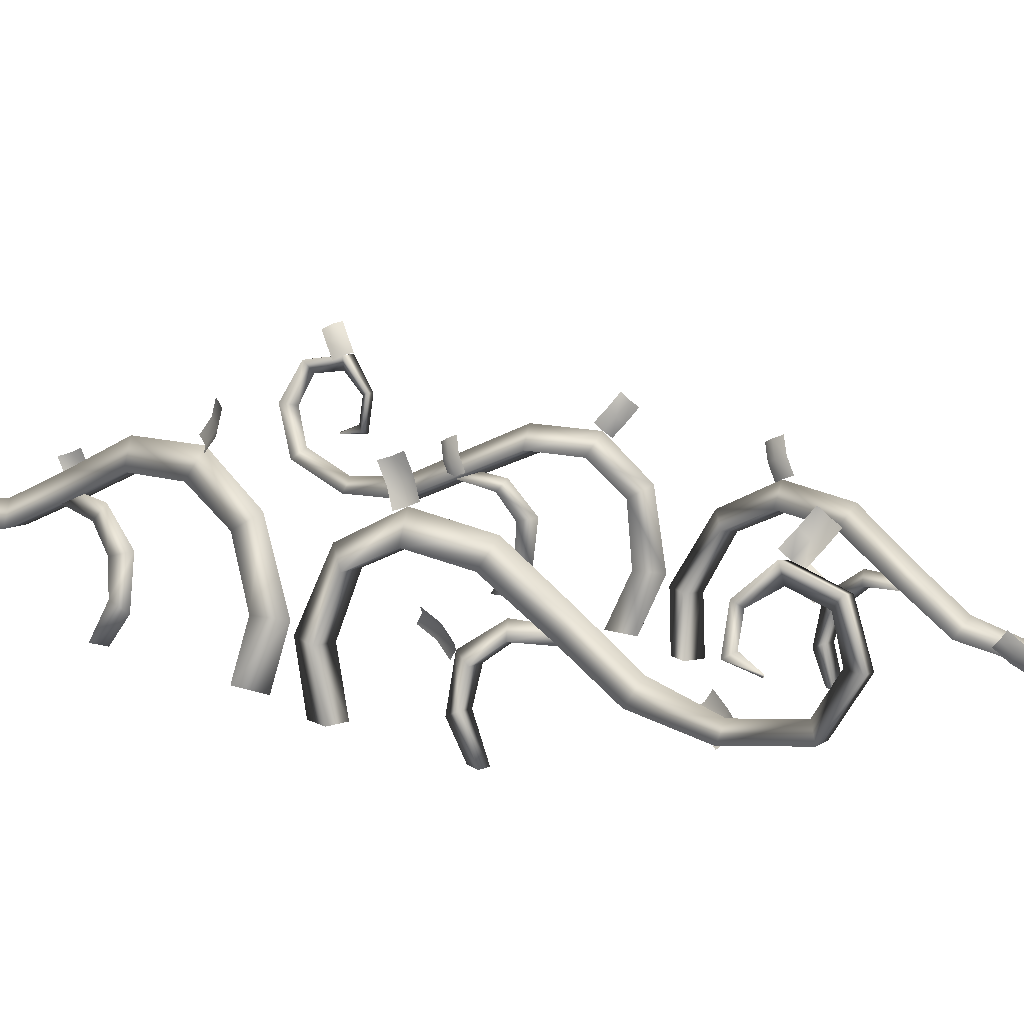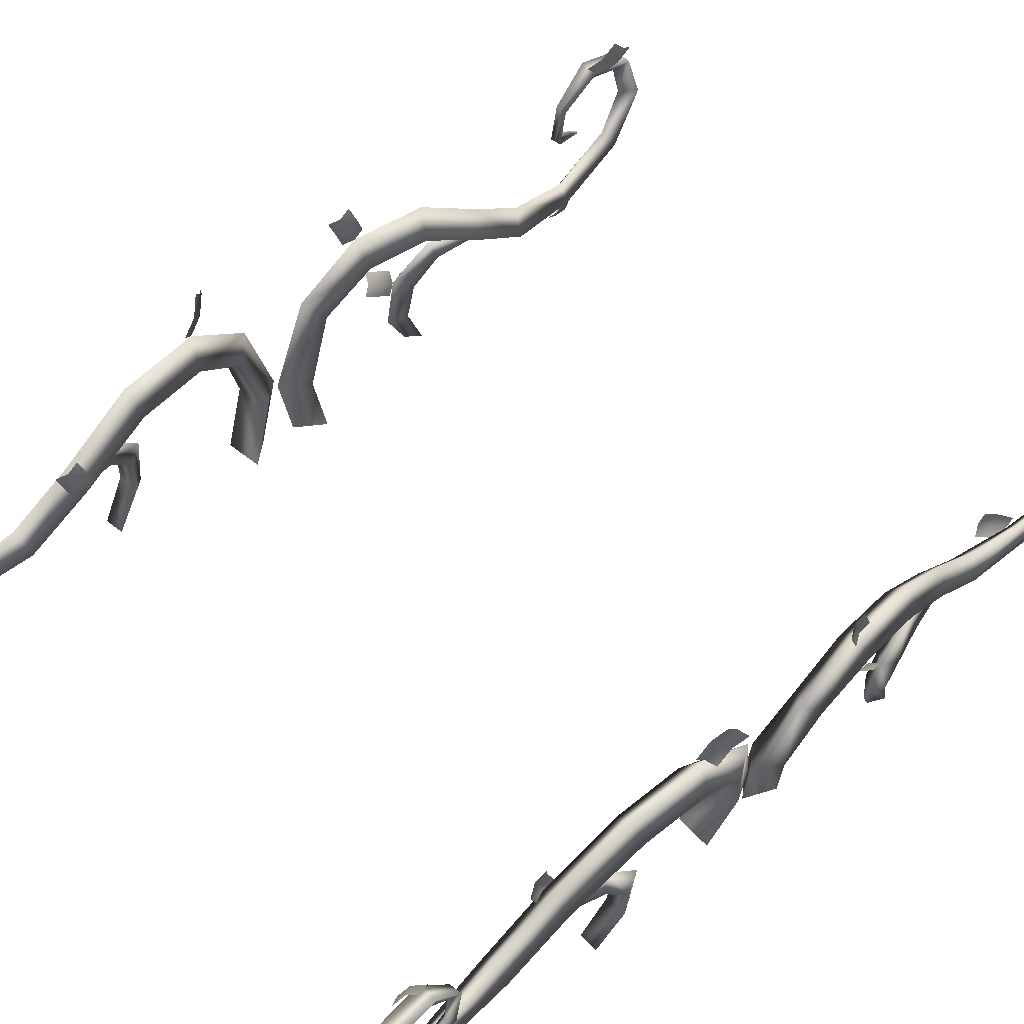
<metadata>
{"format":"obj","ext":"obj","renderer":"f3d","projection":"perspective","resolution":1024,"background":"white","views":[{"elev":3.0,"azim":123.4,"up":"+Y"},{"elev":57.1,"azim":43.9,"up":"+Y"}]}
</metadata>
<code>
g ridgeTrim65__GX
v -1892 78.71 1469
v -1890 79.74 1450
v -1894 85.01 1454
v -1893 80.03 1469
v -1897 79.18 1449
v -1894 78.57 1469
v -1890 79.74 1450
v -1892 78.71 1469
v -1890 105.3 1446
v -1894 103.6 1451
v -1897 105.5 1445
v -1890 105.3 1446
v -1887 129.5 1463
v -1894 119.7 1467
v -1899 130.6 1462
v -1887 129.5 1463
v -1887 126.8 1495
v -1894 117.9 1491
v -1899 127.7 1496
v -1887 126.8 1495
v -1887 98.65 1515
v -1894 96.93 1504
v -1899 98.84 1516
v -1887 98.65 1515
v -1884 62.07 1503
v -1891 69.86 1495
v -1897 61.25 1504
v -1884 62.07 1503
v -1876 41.16 1455
v -1884 51.93 1454
v -1889 40.02 1455
v -1876 41.16 1455
v -1871 39.09 1406
v -1881 53.6 1408
v -1889 37.54 1406
v -1871 39.09 1406
v -1871 39.09 1406
v -1872 54.1 1364
v -1882 68.79 1367
v -1881 53.6 1408
v -1890 52.54 1364
v -1889 37.54 1406
v -1872 54.1 1364
v -1871 39.09 1406
v -1872 54.1 1364
v -1876 71.13 1317
v -1887 87.51 1319
v -1882 68.79 1367
v -1896 69.39 1317
v -1890 52.54 1364
v -1876 71.13 1317
v -1872 54.1 1364
v -1879 67.26 1274
v -1890 83.23 1268
v -1899 65.56 1274
v -1879 67.26 1274
v -1879 67.26 1274
v -1880 43.16 1245
v -1890 51.71 1232
v -1890 83.23 1268
v -1898 42.25 1246
v -1899 65.56 1274
v -1880 43.16 1245
v -1879 67.26 1274
v -1880 43.16 1245
v -1873 0.9916 1237
v -1885 -1.185 1220
v -1890 51.71 1232
v -1893 1.223 1238
v -1898 42.25 1246
v -1873 0.9916 1237
v -1880 43.16 1245
v -1867 -34.96 1253
v -1880 -39.13 1237
v -1889 -34.52 1254
v -1867 -34.96 1253
v -1877 53.05 1369
v -1881 44.69 1340
v -1888 53.1 1335
v -1882 60.44 1368
v -1892 43.8 1340
v -1886 52.27 1370
v -1881 44.69 1340
v -1877 53.05 1369
v -1883 26.81 1326
v -1890 29.45 1315
v -1896 26.53 1327
v -1883 26.81 1326
v -1882 3.941 1327
v -1890 -2.516 1318
v -1895 4.628 1328
v -1882 3.941 1327
v -1880 -18.5 1344
v -1887 -20.18 1335
v -1892 -18.32 1344
v -1880 -18.5 1344
v -1886 52.27 1370
v -1882 60.44 1368
v -1887 -20.18 1335
v -1880 -18.5 1344
v -1892 -18.32 1344
v -1513 85.01 1454
v -1517 79.74 1450
v -1514 78.71 1469
v -1535 54.1 1364
v -1524 68.79 1367
v -1519 87.51 1319
v -1511 69.39 1317
v -1515 -63.98 1105
v -1520 -62.77 1115
v -1526 -63.86 1106
v -1525 3.273 1058
v -1521 -5.005 1059
v -1530 -4.209 1059
v -1512 -36.9 1114
v -1515 -63.98 1105
v -1526 -63.86 1106
v -1524 -37.27 1115
v -1517 -40.72 1125
v -1520 -62.77 1115
v -1524 -37.27 1115
v -1526 -63.86 1106
v -1511 -15.91 1108
v -1524 -15.27 1109
v -1516 -9.191 1119
v -1524 -15.27 1109
v -1514 -3.772 1090
v -1526 -2.765 1090
v -1519 6.694 1091
v -1526 -2.765 1090
v -1521 -5.005 1059
v -1530 -4.209 1059
v -1525 3.273 1058
v -1513 -11.8 1200
v -1518 -50.76 1196
v -1539 -50.65 1198
v -1534 -11.46 1201
v -1522 -8.255 1218
v -1527 -49.58 1214
v -1534 -11.46 1201
v -1539 -50.65 1198
v -1509 24.7 1179
v -1527 25.98 1180
v -1517 38.08 1190
v -1527 25.98 1180
v -1508 37.8 1145
v -1509 24.7 1179
v -1527 25.98 1180
v -1528 39.61 1145
v -1516 56.59 1146
v -1517 38.08 1190
v -1528 39.61 1145
v -1527 25.98 1180
v -1511 28 1104
v -1508 37.8 1145
v -1528 39.61 1145
v -1531 29.59 1103
v -1519 44.52 1096
v -1516 56.59 1146
v -1531 29.59 1103
v -1528 39.61 1145
v -1517 -2.868 1065
v -1535 -1.503 1064
v -1524 11.33 1056
v -1892 -11.59 956.1
v -1893 -10.38 955.6
v -1894 -0.7838 968.6
v -1890 -4.316 974.6
v -1894 -11.72 956.2
v -1897 -4.692 975.3
v -1892 -11.59 956.1
v -1890 -4.316 974.6
v -1894 17.74 965.3
v -1890 21.16 970.3
v -1897 21.52 970.8
v -1890 21.16 970.3
v -1894 28.2 945.8
v -1887 38.72 946.3
v -1899 39.84 946.4
v -1887 38.72 946.3
v -1894 18.85 923.5
v -1887 25.77 916.3
v -1899 26.51 915.6
v -1887 25.77 916.3
v -1894 -5.223 917.7
v -1887 -7.001 907
v -1899 -7.191 905.8
v -1887 -7.001 907
v -1891 -28.18 934.4
v -1884 -37.98 929.7
v -1897 -39.02 929.2
v -1884 -37.98 929.7
v -1884 -31.99 979.6
v -1876 -42.61 981.8
v -1889 -43.74 982
v -1876 -42.61 981.8
v -1881 -15.94 1022
v -1871 -29.07 1029
v -1889 -30.47 1029
v -1871 -29.07 1029
v -1871 -29.07 1029
v -1881 -15.94 1022
v -1882 11.33 1056
v -1872 -1.503 1064
v -1889 -30.47 1029
v -1890 -2.868 1065
v -1871 -29.07 1029
v -1872 -1.503 1064
v -1872 -1.503 1064
v -1882 11.33 1056
v -1887 44.52 1096
v -1876 29.59 1103
v -1890 -2.868 1065
v -1896 28 1104
v -1872 -1.503 1064
v -1876 29.59 1103
v -1890 56.59 1146
v -1879 39.61 1145
v -1899 37.8 1145
v -1879 39.61 1145
v -1879 39.61 1145
v -1890 56.59 1146
v -1890 38.08 1190
v -1880 25.98 1180
v -1899 37.8 1145
v -1898 24.7 1179
v -1879 39.61 1145
v -1880 25.98 1180
v -1880 25.98 1180
v -1890 38.08 1190
v -1885 -8.255 1218
v -1873 -11.46 1201
v -1898 24.7 1179
v -1893 -11.8 1200
v -1880 25.98 1180
v -1873 -11.46 1201
v -1880 -49.58 1214
v -1867 -50.65 1198
v -1889 -50.76 1196
v -1867 -50.65 1198
v -1877 -4.209 1059
v -1882 3.273 1058
v -1888 6.694 1091
v -1881 -2.765 1090
v -1886 -5.005 1059
v -1892 -3.772 1090
v -1877 -4.209 1059
v -1881 -2.765 1090
v -1890 -9.191 1119
v -1883 -15.27 1109
v -1896 -15.91 1108
v -1883 -15.27 1109
v -1890 -40.72 1125
v -1882 -37.27 1115
v -1895 -36.9 1114
v -1882 -37.27 1115
v -1887 -62.77 1115
v -1880 -63.86 1106
v -1892 -63.98 1105
v -1880 -63.86 1106
v -1886 -5.005 1059
v -1882 3.273 1058
v -1880 -63.86 1106
v -1887 -62.77 1115
v -1892 -63.98 1105
v -1517 52.54 1364
v -1513 80.03 1469
v -1510 79.18 1449
v -1513 78.57 1469
v -1517 79.74 1450
v -1514 78.71 1469
v -1513 103.6 1451
v -1517 105.3 1446
v -1510 105.5 1445
v -1517 105.3 1446
v -1513 119.7 1467
v -1519 129.5 1463
v -1508 130.6 1462
v -1519 129.5 1463
v -1513 117.9 1491
v -1519 126.8 1495
v -1508 127.7 1496
v -1519 126.8 1495
v -1513 96.93 1504
v -1520 98.65 1515
v -1507 98.84 1516
v -1520 98.65 1515
v -1515 69.86 1495
v -1523 62.07 1503
v -1510 61.25 1504
v -1523 62.07 1503
v -1523 51.93 1454
v -1530 41.16 1455
v -1518 40.02 1455
v -1530 41.16 1455
v -1526 53.6 1408
v -1536 39.09 1406
v -1518 37.54 1406
v -1536 39.09 1406
v -1524 68.79 1367
v -1535 54.1 1364
v -1536 39.09 1406
v -1526 53.6 1408
v -1517 52.54 1364
v -1518 37.54 1406
v -1535 54.1 1364
v -1536 39.09 1406
v -1531 71.13 1317
v -1535 -1.503 1064
v -1518 -30.47 1029
v -1517 -2.868 1065
v -1535 -1.503 1064
v -1531 71.13 1317
v -1535 54.1 1364
v -1516 83.23 1268
v -1528 67.26 1274
v -1508 65.56 1274
v -1528 67.26 1274
v -1517 51.71 1232
v -1527 43.16 1245
v -1528 67.26 1274
v -1516 83.23 1268
v -1509 42.25 1246
v -1508 65.56 1274
v -1527 43.16 1245
v -1528 67.26 1274
v -1522 -1.185 1220
v -1534 0.9915 1237
v -1527 43.16 1245
v -1517 51.71 1232
v -1513 1.223 1238
v -1509 42.25 1246
v -1534 0.9915 1237
v -1527 43.16 1245
v -1527 -39.13 1237
v -1539 -34.96 1253
v -1518 -34.52 1254
v -1539 -34.96 1253
v -1519 53.1 1335
v -1526 44.69 1340
v -1530 53.05 1369
v -1525 60.44 1368
v -1514 43.8 1340
v -1521 52.27 1370
v -1526 44.69 1340
v -1530 53.05 1369
v -1516 29.45 1315
v -1524 26.81 1326
v -1511 26.53 1327
v -1524 26.81 1326
v -1517 -2.516 1318
v -1524 3.941 1327
v -1512 4.628 1328
v -1524 3.941 1327
v -1520 -20.18 1335
v -1526 -18.5 1344
v -1515 -18.32 1344
v -1526 -18.5 1344
v -1525 60.44 1368
v -1521 52.27 1370
v -1515 -18.32 1344
v -1526 -18.5 1344
v -1520 -20.18 1335
v -1526 -15.94 1022
v -1524 11.33 1056
v -1536 -29.07 1029
v -1535 -1.503 1064
v -1518 -43.74 982
v -1518 -30.47 1029
v -1536 -29.07 1029
v -1530 -42.61 981.8
v -1523 -31.99 979.6
v -1526 -15.94 1022
v -1530 -42.61 981.8
v -1536 -29.07 1029
v -1510 -39.02 929.2
v -1523 -37.98 929.7
v -1515 -28.18 934.4
v -1523 -37.98 929.7
v -1507 -7.191 905.8
v -1520 -7.001 907
v -1513 -5.223 917.7
v -1520 -7.001 907
v -1508 26.51 915.6
v -1519 25.77 916.3
v -1513 18.85 923.5
v -1519 25.77 916.3
v -1508 39.84 946.4
v -1519 38.72 946.3
v -1513 28.2 945.8
v -1519 38.72 946.3
v -1510 21.52 970.8
v -1517 21.16 970.3
v -1513 17.74 965.3
v -1517 21.16 970.3
v -1510 -4.692 975.3
v -1517 -4.316 974.6
v -1513 -0.7838 968.6
v -1517 -4.316 974.6
v -1513 -11.72 956.2
v -1514 -11.59 956.1
v -1513 -10.38 955.6
v -1514 -11.59 956.1
v -1536 -29.07 1029
f 97 77 98
f 93 94 89
f 90 89 94
f 89 90 85
f 86 85 90
f 85 86 78
f 79 78 86
f 78 79 77
f 80 77 79
f 94 95 90
f 91 90 95
f 90 91 86
f 87 86 91
f 86 87 79
f 81 79 87
f 79 81 80
f 82 80 81
f 95 96 91
f 92 91 96
f 91 92 87
f 88 87 92
f 87 88 81
f 83 81 88
f 81 83 82
f 84 82 83
f 193 199 197
f 199 193 195
f 189 195 193
f 195 189 191
f 185 191 189
f 191 185 187
f 181 187 185
f 187 181 183
f 177 183 181
f 183 177 179
f 173 179 177
f 179 173 175
f 167 175 173
f 175 167 170
f 166 170 167
f 170 166 169
f 172 169 171
f 169 172 170
f 176 170 172
f 170 176 175
f 180 175 176
f 175 180 179
f 184 179 180
f 179 184 183
f 188 183 184
f 183 188 187
f 192 187 188
f 187 192 191
f 196 191 192
f 191 196 195
f 200 195 196
f 195 200 199
f 194 197 198
f 197 194 193
f 190 193 194
f 193 190 189
f 186 189 190
f 189 186 185
f 182 185 186
f 185 182 181
f 178 181 182
f 181 178 177
f 174 177 178
f 177 174 173
f 168 173 174
f 173 168 167
f 165 167 168
f 167 165 166
f 6 4 5
f 3 5 4
f 5 3 11
f 10 11 3
f 11 10 15
f 14 15 10
f 15 14 19
f 18 19 14
f 19 18 23
f 22 23 18
f 23 22 27
f 26 27 22
f 27 26 31
f 30 31 26
f 31 30 35
f 34 35 30
f 33 34 29
f 30 29 34
f 29 30 25
f 26 25 30
f 25 26 21
f 22 21 26
f 21 22 17
f 18 17 22
f 17 18 13
f 14 13 18
f 13 14 9
f 10 9 14
f 9 10 2
f 3 2 10
f 2 3 1
f 4 1 3
f 35 36 31
f 32 31 36
f 31 32 27
f 28 27 32
f 27 28 23
f 24 23 28
f 23 24 19
f 20 19 24
f 19 20 15
f 16 15 20
f 15 16 11
f 12 11 16
f 11 12 5
f 7 5 12
f 5 7 6
f 8 6 7
f 268 267 269
f 267 268 102
f 274 102 268
f 102 274 272
f 278 272 274
f 272 278 276
f 282 276 278
f 276 282 280
f 286 280 282
f 280 286 284
f 290 284 286
f 284 290 288
f 294 288 290
f 288 294 292
f 298 292 294
f 292 298 296
f 293 296 297
f 296 293 292
f 289 292 293
f 292 289 288
f 285 288 289
f 288 285 284
f 281 284 285
f 284 281 280
f 277 280 281
f 280 277 276
f 273 276 277
f 276 273 272
f 103 272 273
f 272 103 102
f 104 102 103
f 102 104 267
f 294 299 298
f 299 294 295
f 290 295 294
f 295 290 291
f 286 291 290
f 291 286 287
f 282 287 286
f 287 282 283
f 278 283 282
f 283 278 279
f 274 279 278
f 279 274 275
f 268 275 274
f 275 268 270
f 269 270 268
f 270 269 271
f 373 369 372
f 368 372 369
f 372 368 378
f 376 378 368
f 378 376 382
f 380 382 376
f 382 380 386
f 384 386 380
f 386 384 390
f 388 390 384
f 390 388 394
f 392 394 388
f 394 392 398
f 396 398 392
f 398 396 402
f 400 402 396
f 369 370 368
f 371 368 370
f 368 371 376
f 377 376 371
f 376 377 380
f 381 380 377
f 380 381 384
f 385 384 381
f 384 385 388
f 389 388 385
f 388 389 392
f 393 392 389
f 392 393 396
f 397 396 393
f 396 397 400
f 401 400 397
f 375 373 374
f 372 374 373
f 374 372 379
f 378 379 372
f 379 378 383
f 382 383 378
f 383 382 387
f 386 387 382
f 387 386 391
f 390 391 386
f 391 390 395
f 394 395 390
f 395 394 399
f 398 399 394
f 399 398 403
f 402 403 398
f 347 348 340
f 348 347 351
f 353 351 347
f 351 353 357
f 358 357 353
f 357 355 351
f 352 355 356
f 355 352 351
f 348 351 352
f 339 340 341
f 340 339 347
f 349 347 339
f 347 349 353
f 354 353 349
f 353 354 358
f 341 342 339
f 343 339 342
f 339 343 349
f 350 349 343
f 349 350 354
f 342 344 343
f 345 343 344
f 343 345 350
f 344 346 345
f 359 341 360
f 39 37 38
f 37 39 40
f 41 40 39
f 40 41 42
f 43 42 41
f 42 43 44
f 47 45 46
f 45 47 48
f 49 48 47
f 48 49 50
f 51 50 49
f 50 51 52
f 54 46 53
f 46 54 47
f 55 47 54
f 47 55 49
f 56 49 55
f 49 56 51
f 59 57 58
f 57 59 60
f 61 60 59
f 60 61 62
f 63 62 61
f 62 63 64
f 67 65 66
f 65 67 68
f 69 68 67
f 68 69 70
f 71 70 69
f 70 71 72
f 74 66 73
f 66 74 67
f 75 67 74
f 67 75 69
f 76 69 75
f 69 76 71
f 151 152 153
f 152 151 150
f 147 150 151
f 150 147 146
f 148 146 147
f 146 148 149
f 159 160 161
f 160 159 158
f 155 158 159
f 158 155 154
f 156 154 155
f 154 156 157
f 158 309 160
f 309 158 164
f 154 164 158
f 164 154 162
f 157 162 154
f 162 157 163
f 207 208 205
f 206 205 208
f 205 206 202
f 203 202 206
f 202 203 201
f 204 201 203
f 215 216 213
f 214 213 216
f 213 214 210
f 211 210 214
f 210 211 209
f 212 209 211
f 216 220 214
f 219 214 220
f 214 219 211
f 217 211 219
f 211 217 212
f 218 212 217
f 227 228 225
f 226 225 228
f 225 226 222
f 223 222 226
f 222 223 221
f 224 221 223
f 235 236 233
f 234 233 236
f 233 234 230
f 231 230 234
f 230 231 229
f 232 229 231
f 236 240 234
f 239 234 240
f 234 239 231
f 237 231 239
f 231 237 232
f 238 232 237
f 247 248 245
f 246 245 248
f 245 246 242
f 243 242 246
f 242 243 241
f 244 241 243
f 248 252 246
f 251 246 252
f 246 251 243
f 249 243 251
f 243 249 244
f 250 244 249
f 252 256 251
f 255 251 256
f 251 255 249
f 253 249 255
f 249 253 250
f 254 250 253
f 256 260 255
f 259 255 260
f 255 259 253
f 257 253 259
f 253 257 254
f 258 254 257
f 241 261 262
f 301 302 300
f 303 300 302
f 300 303 304
f 305 304 303
f 304 305 306
f 307 306 305
f 308 315 316
f 315 308 107
f 105 107 308
f 107 105 106
f 107 317 315
f 317 107 108
f 106 108 107
f 108 106 266
f 108 318 317
f 318 108 313
f 266 313 108
f 313 266 314
f 365 366 367
f 366 365 364
f 311 364 365
f 364 311 310
f 312 310 311
f 310 312 404
f 320 321 319
f 322 319 321
f 319 322 323
f 324 323 322
f 323 324 325
f 326 325 324
f 328 335 336
f 335 328 327
f 329 327 328
f 327 329 330
f 327 337 335
f 337 327 331
f 330 331 327
f 331 330 332
f 331 338 337
f 338 331 333
f 332 333 331
f 333 332 334
f 99 100 101
f 109 110 111
f 112 113 114
f 122 120 121
f 119 121 120
f 121 119 126
f 125 126 119
f 126 125 130
f 129 130 125
f 130 129 114
f 133 114 129
f 120 116 119
f 115 119 116
f 119 115 125
f 123 125 115
f 125 123 129
f 127 129 123
f 129 127 133
f 131 133 127
f 116 117 115
f 118 115 117
f 115 118 123
f 124 123 118
f 123 124 127
f 128 127 124
f 127 128 131
f 132 131 128
f 139 140 141
f 140 139 138
f 135 138 139
f 138 135 134
f 136 134 135
f 134 136 137
f 138 145 140
f 145 138 144
f 134 144 138
f 144 134 142
f 137 142 134
f 142 137 143
f 263 264 265
f 361 362 363
v -1528 57.37 932.4
v -1528 53.13 926
v -1525 43.32 933.8
v -1526 47.57 940.2
v -1523 52.8 944.8
v -1525 62.6 937
v -1519 38.72 946.3
v -1516 43.95 950.9
v -1519 34.48 940
v -1536 -32.04 1005
v -1539 -27.71 999.7
v -1537 -36.04 990.3
v -1534 -40.37 995.7
v -1539 -21.58 995.1
v -1536 -29.9 985.7
v -1530 -42.61 981.8
v -1527 -46.94 987.2
v -1530 -36.47 977.2
v -1519 1.506 1142
v -1516 6.946 1138
v -1518 -0.3319 1127
v -1520 -5.772 1132
v -1510 10.76 1134
v -1512 3.486 1124
v -1516 -9.191 1119
v -1519 -14.63 1123
v -1510 -5.373 1115
v -1511 78.08 1160
v -1515 80.26 1153
v -1518 68.28 1150
v -1514 66.09 1156
v -1514 131.4 1458
v -1519 129.5 1463
v -1518 140.5 1469
v -1517 70.76 1143
v -1516 56.59 1146
v -1513 54.4 1152
v -1516 59.07 1138
v -1512 107.1 1258
v -1511 101.9 1252
v -1515 92.07 1259
v -1517 97.3 1265
v -1505 97.63 1249
v -1510 87.83 1256
v -1516 83.23 1268
v -1518 88.46 1273
v -1511 78.98 1265
v -1530 75.59 1378
v -1533 77.77 1372
v -1536 65.79 1368
v -1533 63.6 1375
v -1532 80.25 1365
v -1535 68.27 1361
v -1535 54.1 1364
v -1531 51.92 1371
v -1534 56.58 1357
v -1515 146.4 1482
v -1514 149.9 1476
v -1520 137 1475
v -1508 151.8 1471
v -1513 142.4 1463
v -1521 126 1469
v -1888 140.5 1469
v -1887 129.5 1463
v -1893 131.4 1458
v -1887 137 1475
v -1886 126 1469
v -1514 82.74 1146
v -1894 142.4 1463
v -1881 47.57 940.2
v -1878 57.37 932.4
v -1882 62.6 937
v -1884 52.8 944.8
v -1882 43.32 933.8
v -1879 53.13 926
v -1887 38.72 946.3
v -1891 43.95 950.9
v -1888 34.48 940
v -1870 -36.04 990.3
v -1867 -27.71 999.7
v -1871 -32.04 1005
v -1873 -40.37 995.7
v -1871 -29.9 985.7
v -1868 -21.58 995.1
v -1876 -42.61 981.8
v -1880 -46.94 987.2
v -1877 -36.47 977.2
v -1889 -0.332 1127
v -1891 6.946 1138
v -1888 1.506 1142
v -1886 -5.772 1132
v -1895 3.486 1124
v -1897 10.76 1134
v -1890 -9.191 1119
v -1888 -14.63 1123
v -1896 -5.373 1115
v -1889 68.28 1150
v -1892 80.26 1153
v -1896 78.08 1160
v -1893 66.09 1156
v -1890 70.76 1143
v -1893 82.74 1146
v -1890 56.59 1146
v -1894 54.4 1152
v -1891 59.07 1138
v -1891 92.07 1259
v -1896 101.9 1252
v -1894 107.1 1258
v -1890 97.3 1265
v -1897 87.83 1256
v -1902 97.63 1249
v -1890 83.23 1268
v -1889 88.46 1273
v -1896 78.98 1265
v -1871 65.79 1368
v -1874 77.77 1372
v -1877 75.59 1378
v -1874 63.6 1375
v -1871 68.27 1361
v -1874 80.25 1365
v -1872 54.1 1364
v -1875 51.92 1371
v -1873 56.58 1357
v -1893 149.9 1476
v -1891 146.4 1482
v -1899 151.8 1471
f 430 426 429
f 425 429 426
f 429 425 431
f 428 431 425
f 427 428 424
f 425 424 428
f 424 425 423
f 426 423 425
f 407 405 406
f 405 407 408
f 413 408 407
f 408 413 411
f 409 411 412
f 411 409 408
f 410 408 409
f 408 410 405
f 418 419 415
f 416 415 419
f 415 416 414
f 417 414 416
f 419 422 416
f 420 416 422
f 416 420 417
f 421 417 420
f 472 439 433
f 434 433 439
f 433 434 432
f 435 432 434
f 439 442 434
f 440 434 442
f 434 440 435
f 441 435 440
f 466 463 437
f 438 437 463
f 437 438 436
f 465 436 438
f 464 465 462
f 438 462 465
f 462 438 461
f 463 461 438
f 447 448 444
f 445 444 448
f 444 445 443
f 446 443 445
f 448 451 445
f 449 445 451
f 445 449 446
f 450 446 449
f 456 457 453
f 454 453 457
f 453 454 452
f 455 452 454
f 457 460 454
f 458 454 460
f 454 458 455
f 459 455 458
f 468 470 471
f 470 468 467
f 469 467 468
f 467 469 473
f 528 473 530
f 473 528 467
f 529 467 528
f 467 529 470
f 475 478 479
f 478 475 474
f 476 474 475
f 474 476 477
f 474 482 478
f 482 474 480
f 477 480 474
f 480 477 481
f 484 487 488
f 487 484 483
f 485 483 484
f 483 485 486
f 483 491 487
f 491 483 489
f 486 489 483
f 489 486 490
f 493 496 497
f 496 493 492
f 494 492 493
f 492 494 495
f 492 500 496
f 500 492 498
f 495 498 492
f 498 495 499
f 502 505 506
f 505 502 501
f 503 501 502
f 501 503 504
f 501 509 505
f 509 501 507
f 504 507 501
f 507 504 508
f 511 514 515
f 514 511 510
f 512 510 511
f 510 512 513
f 510 518 514
f 518 510 516
f 513 516 510
f 516 513 517
f 520 523 524
f 523 520 519
f 521 519 520
f 519 521 522
f 519 527 523
f 527 519 525
f 522 525 519
f 525 522 526

</code>
